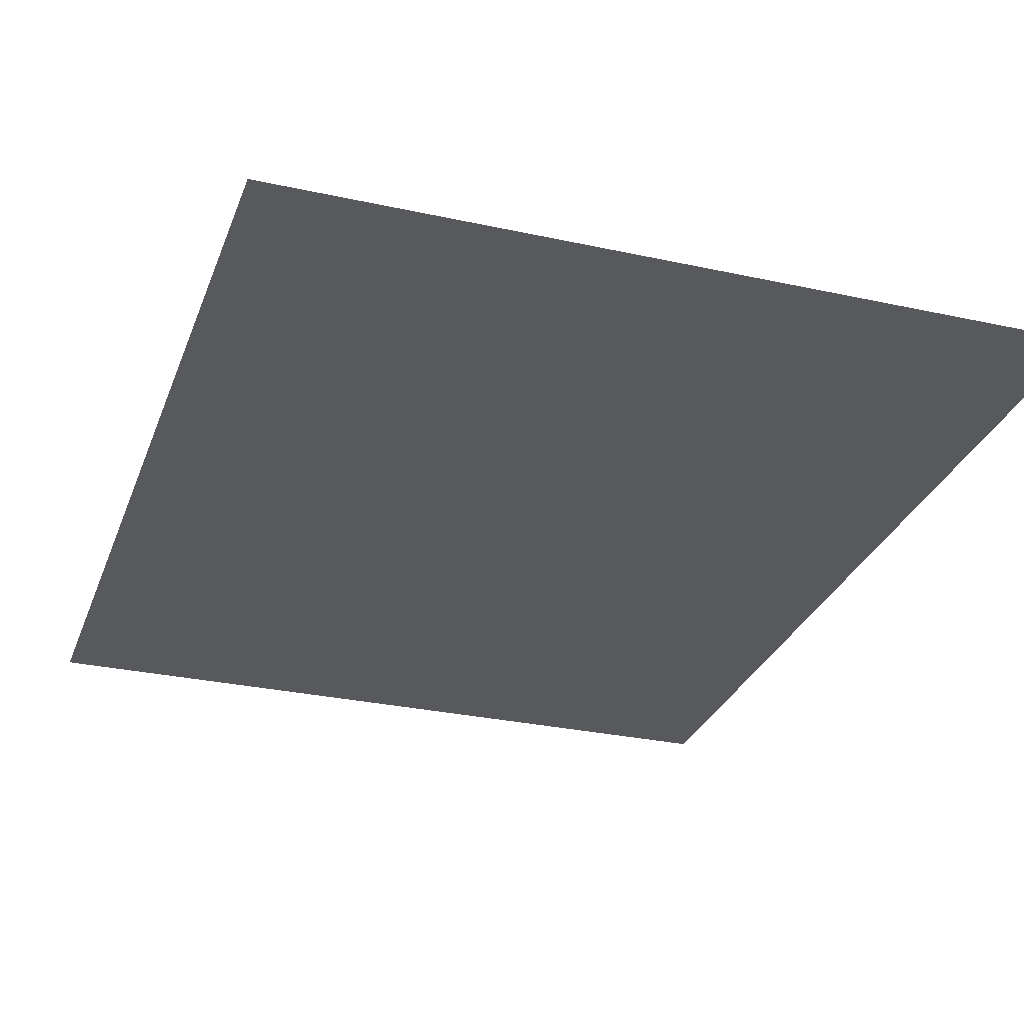
<metadata>
{"format":"obj","ext":"obj","renderer":"f3d","projection":"perspective","resolution":1024,"background":"white","views":[{"elev":-29.2,"azim":-18.1,"up":"+Y"}]}
</metadata>
<code>
g default
v -34.37 0 42.53
v -20.75 0 42.53
v -7.139 0 42.53
v 6.476 0 42.53
v 20.09 0 42.53
v 33.71 0 42.53
v -34.37 0 25.46
v -20.75 0 25.46
v -7.139 0 25.46
v 6.476 0 25.46
v 20.09 0 25.46
v 33.71 0 25.46
v -34.37 0 8.4
v -20.75 0 8.4
v -7.139 0 8.4
v 6.476 0 8.4
v 20.09 0 8.4
v 33.71 0 8.4
v -34.37 0 -8.663
v -20.75 0 -8.663
v -7.139 0 -8.663
v 6.476 0 -8.663
v 20.09 0 -8.663
v 33.71 0 -8.663
v -34.37 0 -25.73
v -20.75 0 -25.73
v -7.139 0 -25.73
v 6.476 0 -25.73
v 20.09 0 -25.73
v 33.71 0 -25.73
v -34.37 0 -42.79
v -20.75 0 -42.79
v -7.139 0 -42.79
v 6.476 0 -42.79
v 20.09 0 -42.79
v 33.71 0 -42.79
v 4 0 1
v 6 0 1
v 4 2 1
v 6 2 1
v 4 2 -1
v 6 2 -1
v 4 0 -1
v 6 0 -1
v 14 0 1
v 16 0 1
v 14 2 1
v 16 2 1
v 14 2 -1
v 16 2 -1
v 14 0 -1
v 16 0 -1
v 24 0 1
v 26 0 1
v 24 2 1
v 26 2 1
v 24 2 -1
v 26 2 -1
v 24 0 -1
v 26 0 -1
v -6 0 1
v -4 0 1
v -6 2 1
v -4 2 1
v -6 2 -1
v -4 2 -1
v -6 0 -1
v -4 0 -1
v -16 0 1
v -14 0 1
v -16 2 1
v -14 2 1
v -16 2 -1
v -14 2 -1
v -16 0 -1
v -14 0 -1
v -26 0 1
v -24 0 1
v -26 2 1
v -24 2 1
v -26 2 -1
v -24 2 -1
v -26 0 -1
v -24 0 -1
v -26 0 13.78
v -24 0 13.78
v -26 2 13.78
v -24 2 13.78
v -26 2 11.78
v -24 2 11.78
v -26 0 11.78
v -24 0 11.78
v -16 0 13.78
v -14 0 13.78
v -16 2 13.78
v -14 2 13.78
v -16 2 11.78
v -14 2 11.78
v -16 0 11.78
v -14 0 11.78
v -6 0 13.78
v -4 0 13.78
v -6 2 13.78
v -4 2 13.78
v -6 2 11.78
v -4 2 11.78
v -6 0 11.78
v -4 0 11.78
v 4 0 13.78
v 6 0 13.78
v 4 2 13.78
v 6 2 13.78
v 4 2 11.78
v 6 2 11.78
v 4 0 11.78
v 6 0 11.78
v 14 0 13.78
v 16 0 13.78
v 14 2 13.78
v 16 2 13.78
v 14 2 11.78
v 16 2 11.78
v 14 0 11.78
v 16 0 11.78
v 24 0 13.78
v 26 0 13.78
v 24 2 13.78
v 26 2 13.78
v 24 2 11.78
v 26 2 11.78
v 24 0 11.78
v 26 0 11.78
v -26 0 26.15
v -24 0 26.15
v -26 2 26.15
v -24 2 26.15
v -26 2 24.15
v -24 2 24.15
v -26 0 24.15
v -24 0 24.15
v -16 0 26.15
v -14 0 26.15
v -16 2 26.15
v -14 2 26.15
v -16 2 24.15
v -14 2 24.15
v -16 0 24.15
v -14 0 24.15
v -6 0 26.15
v -4 0 26.15
v -6 2 26.15
v -4 2 26.15
v -6 2 24.15
v -4 2 24.15
v -6 0 24.15
v -4 0 24.15
v 4 0 26.15
v 6 0 26.15
v 4 2 26.15
v 6 2 26.15
v 4 2 24.15
v 6 2 24.15
v 4 0 24.15
v 6 0 24.15
v 14 0 26.15
v 16 0 26.15
v 14 2 26.15
v 16 2 26.15
v 14 2 24.15
v 16 2 24.15
v 14 0 24.15
v 16 0 24.15
v 24 0 26.15
v 26 0 26.15
v 24 2 26.15
v 26 2 26.15
v 24 2 24.15
v 26 2 24.15
v 24 0 24.15
v 26 0 24.15
v -26 0 -11.31
v -24 0 -11.31
v -26 2 -11.31
v -24 2 -11.31
v -26 2 -13.31
v -24 2 -13.31
v -26 0 -13.31
v -24 0 -13.31
v -16 0 -11.31
v -14 0 -11.31
v -16 2 -11.31
v -14 2 -11.31
v -16 2 -13.31
v -14 2 -13.31
v -16 0 -13.31
v -14 0 -13.31
v -6 0 -11.31
v -4 0 -11.31
v -6 2 -11.31
v -4 2 -11.31
v -6 2 -13.31
v -4 2 -13.31
v -6 0 -13.31
v -4 0 -13.31
v 4 0 -11.31
v 6 0 -11.31
v 4 2 -11.31
v 6 2 -11.31
v 4 2 -13.31
v 6 2 -13.31
v 4 0 -13.31
v 6 0 -13.31
v 14 0 -11.31
v 16 0 -11.31
v 14 2 -11.31
v 16 2 -11.31
v 14 2 -13.31
v 16 2 -13.31
v 14 0 -13.31
v 16 0 -13.31
v 24 0 -11.31
v 26 0 -11.31
v 24 2 -11.31
v 26 2 -11.31
v 24 2 -13.31
v 26 2 -13.31
v 24 0 -13.31
v 26 0 -13.31
v -26 0 -27.24
v -24 0 -27.24
v -26 2 -27.24
v -24 2 -27.24
v -26 2 -29.24
v -24 2 -29.24
v -26 0 -29.24
v -24 0 -29.24
v -16 0 -27.24
v -14 0 -27.24
v -16 2 -27.24
v -14 2 -27.24
v -16 2 -29.24
v -14 2 -29.24
v -16 0 -29.24
v -14 0 -29.24
v -6 0 -27.24
v -4 0 -27.24
v -6 2 -27.24
v -4 2 -27.24
v -6 2 -29.24
v -4 2 -29.24
v -6 0 -29.24
v -4 0 -29.24
v 4 0 -27.24
v 6 0 -27.24
v 4 2 -27.24
v 6 2 -27.24
v 4 2 -29.24
v 6 2 -29.24
v 4 0 -29.24
v 6 0 -29.24
v 14 0 -27.24
v 16 0 -27.24
v 14 2 -27.24
v 16 2 -27.24
v 14 2 -29.24
v 16 2 -29.24
v 14 0 -29.24
v 16 0 -29.24
v 24 0 -27.24
v 26 0 -27.24
v 24 2 -27.24
v 26 2 -27.24
v 24 2 -29.24
v 26 2 -29.24
v 24 0 -29.24
v 26 0 -29.24
v -34.37 0 42.53
v -20.75 0 42.53
v -7.139 0 42.53
v 6.476 0 42.53
v 20.09 0 42.53
v 33.71 0 42.53
v -34.37 0 25.46
v -20.75 0 25.46
v -7.139 0 25.46
v 6.476 0 25.46
v 20.09 0 25.46
v 33.71 0 25.46
v -34.37 0 8.4
v -20.75 0 8.4
v -7.139 0 8.4
v 6.476 0 8.4
v 20.09 0 8.4
v 33.71 0 8.4
v -34.37 0 -8.663
v -20.75 0 -8.663
v -7.139 0 -8.663
v 6.476 0 -8.663
v 20.09 0 -8.663
v 33.71 0 -8.663
v -34.37 0 -25.73
v -20.75 0 -25.73
v -7.139 0 -25.73
v 6.476 0 -25.73
v 20.09 0 -25.73
v 33.71 0 -25.73
v -34.37 0 -42.79
v -20.75 0 -42.79
v -7.139 0 -42.79
v 6.476 0 -42.79
v 20.09 0 -42.79
v 33.71 0 -42.79
v 4 0 1
v 6 0 1
v 4 2 1
v 6 2 1
v 4 2 -1
v 6 2 -1
v 4 0 -1
v 6 0 -1
v 14 0 1
v 16 0 1
v 14 2 1
v 16 2 1
v 14 2 -1
v 16 2 -1
v 14 0 -1
v 16 0 -1
v 24 0 1
v 26 0 1
v 24 2 1
v 26 2 1
v 24 2 -1
v 26 2 -1
v 24 0 -1
v 26 0 -1
v -6 0 1
v -4 0 1
v -6 2 1
v -4 2 1
v -6 2 -1
v -4 2 -1
v -6 0 -1
v -4 0 -1
v -16 0 1
v -14 0 1
v -16 2 1
v -14 2 1
v -16 2 -1
v -14 2 -1
v -16 0 -1
v -14 0 -1
v -26 0 1
v -24 0 1
v -26 2 1
v -24 2 1
v -26 2 -1
v -24 2 -1
v -26 0 -1
v -24 0 -1
v -26 0 13.78
v -24 0 13.78
v -26 2 13.78
v -24 2 13.78
v -26 2 11.78
v -24 2 11.78
v -26 0 11.78
v -24 0 11.78
v -16 0 13.78
v -14 0 13.78
v -16 2 13.78
v -14 2 13.78
v -16 2 11.78
v -14 2 11.78
v -16 0 11.78
v -14 0 11.78
v -6 0 13.78
v -4 0 13.78
v -6 2 13.78
v -4 2 13.78
v -6 2 11.78
v -4 2 11.78
v -6 0 11.78
v -4 0 11.78
v 4 0 13.78
v 6 0 13.78
v 4 2 13.78
v 6 2 13.78
v 4 2 11.78
v 6 2 11.78
v 4 0 11.78
v 6 0 11.78
v 14 0 13.78
v 16 0 13.78
v 14 2 13.78
v 16 2 13.78
v 14 2 11.78
v 16 2 11.78
v 14 0 11.78
v 16 0 11.78
v 24 0 13.78
v 26 0 13.78
v 24 2 13.78
v 26 2 13.78
v 24 2 11.78
v 26 2 11.78
v 24 0 11.78
v 26 0 11.78
v -26 0 26.15
v -24 0 26.15
v -26 2 26.15
v -24 2 26.15
v -26 2 24.15
v -24 2 24.15
v -26 0 24.15
v -24 0 24.15
v -16 0 26.15
v -14 0 26.15
v -16 2 26.15
v -14 2 26.15
v -16 2 24.15
v -14 2 24.15
v -16 0 24.15
v -14 0 24.15
v -6 0 26.15
v -4 0 26.15
v -6 2 26.15
v -4 2 26.15
v -6 2 24.15
v -4 2 24.15
v -6 0 24.15
v -4 0 24.15
v 4 0 26.15
v 6 0 26.15
v 4 2 26.15
v 6 2 26.15
v 4 2 24.15
v 6 2 24.15
v 4 0 24.15
v 6 0 24.15
v 14 0 26.15
v 16 0 26.15
v 14 2 26.15
v 16 2 26.15
v 14 2 24.15
v 16 2 24.15
v 14 0 24.15
v 16 0 24.15
v 24 0 26.15
v 26 0 26.15
v 24 2 26.15
v 26 2 26.15
v 24 2 24.15
v 26 2 24.15
v 24 0 24.15
v 26 0 24.15
v -26 0 -11.31
v -24 0 -11.31
v -26 2 -11.31
v -24 2 -11.31
v -26 2 -13.31
v -24 2 -13.31
v -26 0 -13.31
v -24 0 -13.31
v -16 0 -11.31
v -14 0 -11.31
v -16 2 -11.31
v -14 2 -11.31
v -16 2 -13.31
v -14 2 -13.31
v -16 0 -13.31
v -14 0 -13.31
v -6 0 -11.31
v -4 0 -11.31
v -6 2 -11.31
v -4 2 -11.31
v -6 2 -13.31
v -4 2 -13.31
v -6 0 -13.31
v -4 0 -13.31
v 4 0 -11.31
v 6 0 -11.31
v 4 2 -11.31
v 6 2 -11.31
v 4 2 -13.31
v 6 2 -13.31
v 4 0 -13.31
v 6 0 -13.31
v 14 0 -11.31
v 16 0 -11.31
v 14 2 -11.31
v 16 2 -11.31
v 14 2 -13.31
v 16 2 -13.31
v 14 0 -13.31
v 16 0 -13.31
v 24 0 -11.31
v 26 0 -11.31
v 24 2 -11.31
v 26 2 -11.31
v 24 2 -13.31
v 26 2 -13.31
v 24 0 -13.31
v 26 0 -13.31
v -26 0 -27.24
v -24 0 -27.24
v -26 2 -27.24
v -24 2 -27.24
v -26 2 -29.24
v -24 2 -29.24
v -26 0 -29.24
v -24 0 -29.24
v -16 0 -27.24
v -14 0 -27.24
v -16 2 -27.24
v -14 2 -27.24
v -16 2 -29.24
v -14 2 -29.24
v -16 0 -29.24
v -14 0 -29.24
v -6 0 -27.24
v -4 0 -27.24
v -6 2 -27.24
v -4 2 -27.24
v -6 2 -29.24
v -4 2 -29.24
v -6 0 -29.24
v -4 0 -29.24
v 4 0 -27.24
v 6 0 -27.24
v 4 2 -27.24
v 6 2 -27.24
v 4 2 -29.24
v 6 2 -29.24
v 4 0 -29.24
v 6 0 -29.24
v 14 0 -27.24
v 16 0 -27.24
v 14 2 -27.24
v 16 2 -27.24
v 14 2 -29.24
v 16 2 -29.24
v 14 0 -29.24
v 16 0 -29.24
v 24 0 -27.24
v 26 0 -27.24
v 24 2 -27.24
v 26 2 -27.24
v 24 2 -29.24
v 26 2 -29.24
v 24 0 -29.24
v 26 0 -29.24
g polySurface1
f 1 2 7
f 7 2 8
f 2 3 8
f 8 3 9
f 3 4 9
f 9 4 10
f 4 5 10
f 10 5 11
f 5 6 11
f 11 6 12
f 7 8 13
f 13 8 14
f 8 9 14
f 14 9 15
f 9 10 15
f 15 10 16
f 10 11 16
f 16 11 17
f 11 12 17
f 17 12 18
f 13 14 19
f 19 14 20
f 14 15 20
f 20 15 21
f 15 16 21
f 21 16 22
f 16 17 22
f 22 17 23
f 17 18 23
f 23 18 24
f 19 20 25
f 25 20 26
f 20 21 26
f 26 21 27
f 21 22 27
f 27 22 28
f 22 23 28
f 28 23 29
f 23 24 29
f 29 24 30
f 25 26 31
f 31 26 32
f 26 27 32
f 32 27 33
f 27 28 33
f 33 28 34
f 28 29 34
f 34 29 35
f 29 30 35
f 35 30 36
f 37 38 39
f 39 38 40
f 39 40 41
f 41 40 42
f 41 42 43
f 43 42 44
f 43 44 37
f 37 44 38
f 38 44 40
f 40 44 42
f 43 37 41
f 41 37 39
f 45 46 47
f 47 46 48
f 47 48 49
f 49 48 50
f 49 50 51
f 51 50 52
f 51 52 45
f 45 52 46
f 46 52 48
f 48 52 50
f 51 45 49
f 49 45 47
f 53 54 55
f 55 54 56
f 55 56 57
f 57 56 58
f 57 58 59
f 59 58 60
f 59 60 53
f 53 60 54
f 54 60 56
f 56 60 58
f 59 53 57
f 57 53 55
f 61 62 63
f 63 62 64
f 63 64 65
f 65 64 66
f 65 66 67
f 67 66 68
f 67 68 61
f 61 68 62
f 62 68 64
f 64 68 66
f 67 61 65
f 65 61 63
f 69 70 71
f 71 70 72
f 71 72 73
f 73 72 74
f 73 74 75
f 75 74 76
f 75 76 69
f 69 76 70
f 70 76 72
f 72 76 74
f 75 69 73
f 73 69 71
f 77 78 79
f 79 78 80
f 79 80 81
f 81 80 82
f 81 82 83
f 83 82 84
f 83 84 77
f 77 84 78
f 78 84 80
f 80 84 82
f 83 77 81
f 81 77 79
f 85 86 87
f 87 86 88
f 87 88 89
f 89 88 90
f 89 90 91
f 91 90 92
f 91 92 85
f 85 92 86
f 86 92 88
f 88 92 90
f 91 85 89
f 89 85 87
f 93 94 95
f 95 94 96
f 95 96 97
f 97 96 98
f 97 98 99
f 99 98 100
f 99 100 93
f 93 100 94
f 94 100 96
f 96 100 98
f 99 93 97
f 97 93 95
f 101 102 103
f 103 102 104
f 103 104 105
f 105 104 106
f 105 106 107
f 107 106 108
f 107 108 101
f 101 108 102
f 102 108 104
f 104 108 106
f 107 101 105
f 105 101 103
f 109 110 111
f 111 110 112
f 111 112 113
f 113 112 114
f 113 114 115
f 115 114 116
f 115 116 109
f 109 116 110
f 110 116 112
f 112 116 114
f 115 109 113
f 113 109 111
f 117 118 119
f 119 118 120
f 119 120 121
f 121 120 122
f 121 122 123
f 123 122 124
f 123 124 117
f 117 124 118
f 118 124 120
f 120 124 122
f 123 117 121
f 121 117 119
f 125 126 127
f 127 126 128
f 127 128 129
f 129 128 130
f 129 130 131
f 131 130 132
f 131 132 125
f 125 132 126
f 126 132 128
f 128 132 130
f 131 125 129
f 129 125 127
f 133 134 135
f 135 134 136
f 135 136 137
f 137 136 138
f 137 138 139
f 139 138 140
f 139 140 133
f 133 140 134
f 134 140 136
f 136 140 138
f 139 133 137
f 137 133 135
f 141 142 143
f 143 142 144
f 143 144 145
f 145 144 146
f 145 146 147
f 147 146 148
f 147 148 141
f 141 148 142
f 142 148 144
f 144 148 146
f 147 141 145
f 145 141 143
f 149 150 151
f 151 150 152
f 151 152 153
f 153 152 154
f 153 154 155
f 155 154 156
f 155 156 149
f 149 156 150
f 150 156 152
f 152 156 154
f 155 149 153
f 153 149 151
f 157 158 159
f 159 158 160
f 159 160 161
f 161 160 162
f 161 162 163
f 163 162 164
f 163 164 157
f 157 164 158
f 158 164 160
f 160 164 162
f 163 157 161
f 161 157 159
f 165 166 167
f 167 166 168
f 167 168 169
f 169 168 170
f 169 170 171
f 171 170 172
f 171 172 165
f 165 172 166
f 166 172 168
f 168 172 170
f 171 165 169
f 169 165 167
f 173 174 175
f 175 174 176
f 175 176 177
f 177 176 178
f 177 178 179
f 179 178 180
f 179 180 173
f 173 180 174
f 174 180 176
f 176 180 178
f 179 173 177
f 177 173 175
f 181 182 183
f 183 182 184
f 183 184 185
f 185 184 186
f 185 186 187
f 187 186 188
f 187 188 181
f 181 188 182
f 182 188 184
f 184 188 186
f 187 181 185
f 185 181 183
f 189 190 191
f 191 190 192
f 191 192 193
f 193 192 194
f 193 194 195
f 195 194 196
f 195 196 189
f 189 196 190
f 190 196 192
f 192 196 194
f 195 189 193
f 193 189 191
f 197 198 199
f 199 198 200
f 199 200 201
f 201 200 202
f 201 202 203
f 203 202 204
f 203 204 197
f 197 204 198
f 198 204 200
f 200 204 202
f 203 197 201
f 201 197 199
f 205 206 207
f 207 206 208
f 207 208 209
f 209 208 210
f 209 210 211
f 211 210 212
f 211 212 205
f 205 212 206
f 206 212 208
f 208 212 210
f 211 205 209
f 209 205 207
f 213 214 215
f 215 214 216
f 215 216 217
f 217 216 218
f 217 218 219
f 219 218 220
f 219 220 213
f 213 220 214
f 214 220 216
f 216 220 218
f 219 213 217
f 217 213 215
f 221 222 223
f 223 222 224
f 223 224 225
f 225 224 226
f 225 226 227
f 227 226 228
f 227 228 221
f 221 228 222
f 222 228 224
f 224 228 226
f 227 221 225
f 225 221 223
f 229 230 231
f 231 230 232
f 231 232 233
f 233 232 234
f 233 234 235
f 235 234 236
f 235 236 229
f 229 236 230
f 230 236 232
f 232 236 234
f 235 229 233
f 233 229 231
f 237 238 239
f 239 238 240
f 239 240 241
f 241 240 242
f 241 242 243
f 243 242 244
f 243 244 237
f 237 244 238
f 238 244 240
f 240 244 242
f 243 237 241
f 241 237 239
f 245 246 247
f 247 246 248
f 247 248 249
f 249 248 250
f 249 250 251
f 251 250 252
f 251 252 245
f 245 252 246
f 246 252 248
f 248 252 250
f 251 245 249
f 249 245 247
f 253 254 255
f 255 254 256
f 255 256 257
f 257 256 258
f 257 258 259
f 259 258 260
f 259 260 253
f 253 260 254
f 254 260 256
f 256 260 258
f 259 253 257
f 257 253 255
f 261 262 263
f 263 262 264
f 263 264 265
f 265 264 266
f 265 266 267
f 267 266 268
f 267 268 261
f 261 268 262
f 262 268 264
f 264 268 266
f 267 261 265
f 265 261 263
f 269 270 271
f 271 270 272
f 271 272 273
f 273 272 274
f 273 274 275
f 275 274 276
f 275 276 269
f 269 276 270
f 270 276 272
f 272 276 274
f 275 269 273
f 273 269 271
f 277 278 283
f 283 278 284
f 278 279 284
f 284 279 285
f 279 280 285
f 285 280 286
f 280 281 286
f 286 281 287
f 281 282 287
f 287 282 288
f 283 284 289
f 289 284 290
f 284 285 290
f 290 285 291
f 285 286 291
f 291 286 292
f 286 287 292
f 292 287 293
f 287 288 293
f 293 288 294
f 289 290 295
f 295 290 296
f 290 291 296
f 296 291 297
f 291 292 297
f 297 292 298
f 292 293 298
f 298 293 299
f 293 294 299
f 299 294 300
f 295 296 301
f 301 296 302
f 296 297 302
f 302 297 303
f 297 298 303
f 303 298 304
f 298 299 304
f 304 299 305
f 299 300 305
f 305 300 306
f 301 302 307
f 307 302 308
f 302 303 308
f 308 303 309
f 303 304 309
f 309 304 310
f 304 305 310
f 310 305 311
f 305 306 311
f 311 306 312
f 313 314 315
f 315 314 316
f 315 316 317
f 317 316 318
f 317 318 319
f 319 318 320
f 319 320 313
f 313 320 314
f 314 320 316
f 316 320 318
f 319 313 317
f 317 313 315
f 321 322 323
f 323 322 324
f 323 324 325
f 325 324 326
f 325 326 327
f 327 326 328
f 327 328 321
f 321 328 322
f 322 328 324
f 324 328 326
f 327 321 325
f 325 321 323
f 329 330 331
f 331 330 332
f 331 332 333
f 333 332 334
f 333 334 335
f 335 334 336
f 335 336 329
f 329 336 330
f 330 336 332
f 332 336 334
f 335 329 333
f 333 329 331
f 337 338 339
f 339 338 340
f 339 340 341
f 341 340 342
f 341 342 343
f 343 342 344
f 343 344 337
f 337 344 338
f 338 344 340
f 340 344 342
f 343 337 341
f 341 337 339
f 345 346 347
f 347 346 348
f 347 348 349
f 349 348 350
f 349 350 351
f 351 350 352
f 351 352 345
f 345 352 346
f 346 352 348
f 348 352 350
f 351 345 349
f 349 345 347
f 353 354 355
f 355 354 356
f 355 356 357
f 357 356 358
f 357 358 359
f 359 358 360
f 359 360 353
f 353 360 354
f 354 360 356
f 356 360 358
f 359 353 357
f 357 353 355
f 361 362 363
f 363 362 364
f 363 364 365
f 365 364 366
f 365 366 367
f 367 366 368
f 367 368 361
f 361 368 362
f 362 368 364
f 364 368 366
f 367 361 365
f 365 361 363
f 369 370 371
f 371 370 372
f 371 372 373
f 373 372 374
f 373 374 375
f 375 374 376
f 375 376 369
f 369 376 370
f 370 376 372
f 372 376 374
f 375 369 373
f 373 369 371
f 377 378 379
f 379 378 380
f 379 380 381
f 381 380 382
f 381 382 383
f 383 382 384
f 383 384 377
f 377 384 378
f 378 384 380
f 380 384 382
f 383 377 381
f 381 377 379
f 385 386 387
f 387 386 388
f 387 388 389
f 389 388 390
f 389 390 391
f 391 390 392
f 391 392 385
f 385 392 386
f 386 392 388
f 388 392 390
f 391 385 389
f 389 385 387
f 393 394 395
f 395 394 396
f 395 396 397
f 397 396 398
f 397 398 399
f 399 398 400
f 399 400 393
f 393 400 394
f 394 400 396
f 396 400 398
f 399 393 397
f 397 393 395
f 401 402 403
f 403 402 404
f 403 404 405
f 405 404 406
f 405 406 407
f 407 406 408
f 407 408 401
f 401 408 402
f 402 408 404
f 404 408 406
f 407 401 405
f 405 401 403
f 409 410 411
f 411 410 412
f 411 412 413
f 413 412 414
f 413 414 415
f 415 414 416
f 415 416 409
f 409 416 410
f 410 416 412
f 412 416 414
f 415 409 413
f 413 409 411
f 417 418 419
f 419 418 420
f 419 420 421
f 421 420 422
f 421 422 423
f 423 422 424
f 423 424 417
f 417 424 418
f 418 424 420
f 420 424 422
f 423 417 421
f 421 417 419
f 425 426 427
f 427 426 428
f 427 428 429
f 429 428 430
f 429 430 431
f 431 430 432
f 431 432 425
f 425 432 426
f 426 432 428
f 428 432 430
f 431 425 429
f 429 425 427
f 433 434 435
f 435 434 436
f 435 436 437
f 437 436 438
f 437 438 439
f 439 438 440
f 439 440 433
f 433 440 434
f 434 440 436
f 436 440 438
f 439 433 437
f 437 433 435
f 441 442 443
f 443 442 444
f 443 444 445
f 445 444 446
f 445 446 447
f 447 446 448
f 447 448 441
f 441 448 442
f 442 448 444
f 444 448 446
f 447 441 445
f 445 441 443
f 449 450 451
f 451 450 452
f 451 452 453
f 453 452 454
f 453 454 455
f 455 454 456
f 455 456 449
f 449 456 450
f 450 456 452
f 452 456 454
f 455 449 453
f 453 449 451
f 457 458 459
f 459 458 460
f 459 460 461
f 461 460 462
f 461 462 463
f 463 462 464
f 463 464 457
f 457 464 458
f 458 464 460
f 460 464 462
f 463 457 461
f 461 457 459
f 465 466 467
f 467 466 468
f 467 468 469
f 469 468 470
f 469 470 471
f 471 470 472
f 471 472 465
f 465 472 466
f 466 472 468
f 468 472 470
f 471 465 469
f 469 465 467
f 473 474 475
f 475 474 476
f 475 476 477
f 477 476 478
f 477 478 479
f 479 478 480
f 479 480 473
f 473 480 474
f 474 480 476
f 476 480 478
f 479 473 477
f 477 473 475
f 481 482 483
f 483 482 484
f 483 484 485
f 485 484 486
f 485 486 487
f 487 486 488
f 487 488 481
f 481 488 482
f 482 488 484
f 484 488 486
f 487 481 485
f 485 481 483
f 489 490 491
f 491 490 492
f 491 492 493
f 493 492 494
f 493 494 495
f 495 494 496
f 495 496 489
f 489 496 490
f 490 496 492
f 492 496 494
f 495 489 493
f 493 489 491
f 497 498 499
f 499 498 500
f 499 500 501
f 501 500 502
f 501 502 503
f 503 502 504
f 503 504 497
f 497 504 498
f 498 504 500
f 500 504 502
f 503 497 501
f 501 497 499
f 505 506 507
f 507 506 508
f 507 508 509
f 509 508 510
f 509 510 511
f 511 510 512
f 511 512 505
f 505 512 506
f 506 512 508
f 508 512 510
f 511 505 509
f 509 505 507
f 513 514 515
f 515 514 516
f 515 516 517
f 517 516 518
f 517 518 519
f 519 518 520
f 519 520 513
f 513 520 514
f 514 520 516
f 516 520 518
f 519 513 517
f 517 513 515
f 521 522 523
f 523 522 524
f 523 524 525
f 525 524 526
f 525 526 527
f 527 526 528
f 527 528 521
f 521 528 522
f 522 528 524
f 524 528 526
f 527 521 525
f 525 521 523
f 529 530 531
f 531 530 532
f 531 532 533
f 533 532 534
f 533 534 535
f 535 534 536
f 535 536 529
f 529 536 530
f 530 536 532
f 532 536 534
f 535 529 533
f 533 529 531
f 537 538 539
f 539 538 540
f 539 540 541
f 541 540 542
f 541 542 543
f 543 542 544
f 543 544 537
f 537 544 538
f 538 544 540
f 540 544 542
f 543 537 541
f 541 537 539
f 545 546 547
f 547 546 548
f 547 548 549
f 549 548 550
f 549 550 551
f 551 550 552
f 551 552 545
f 545 552 546
f 546 552 548
f 548 552 550
f 551 545 549
f 549 545 547

</code>
